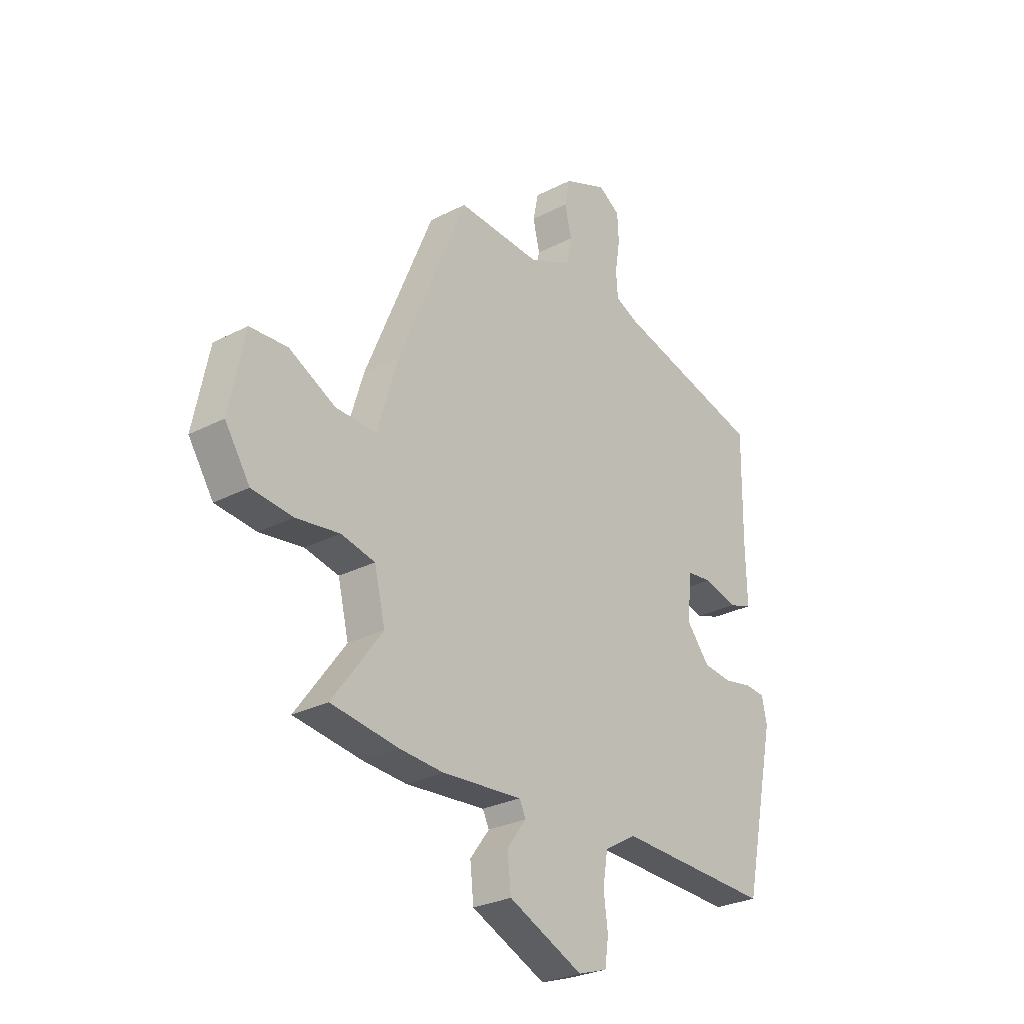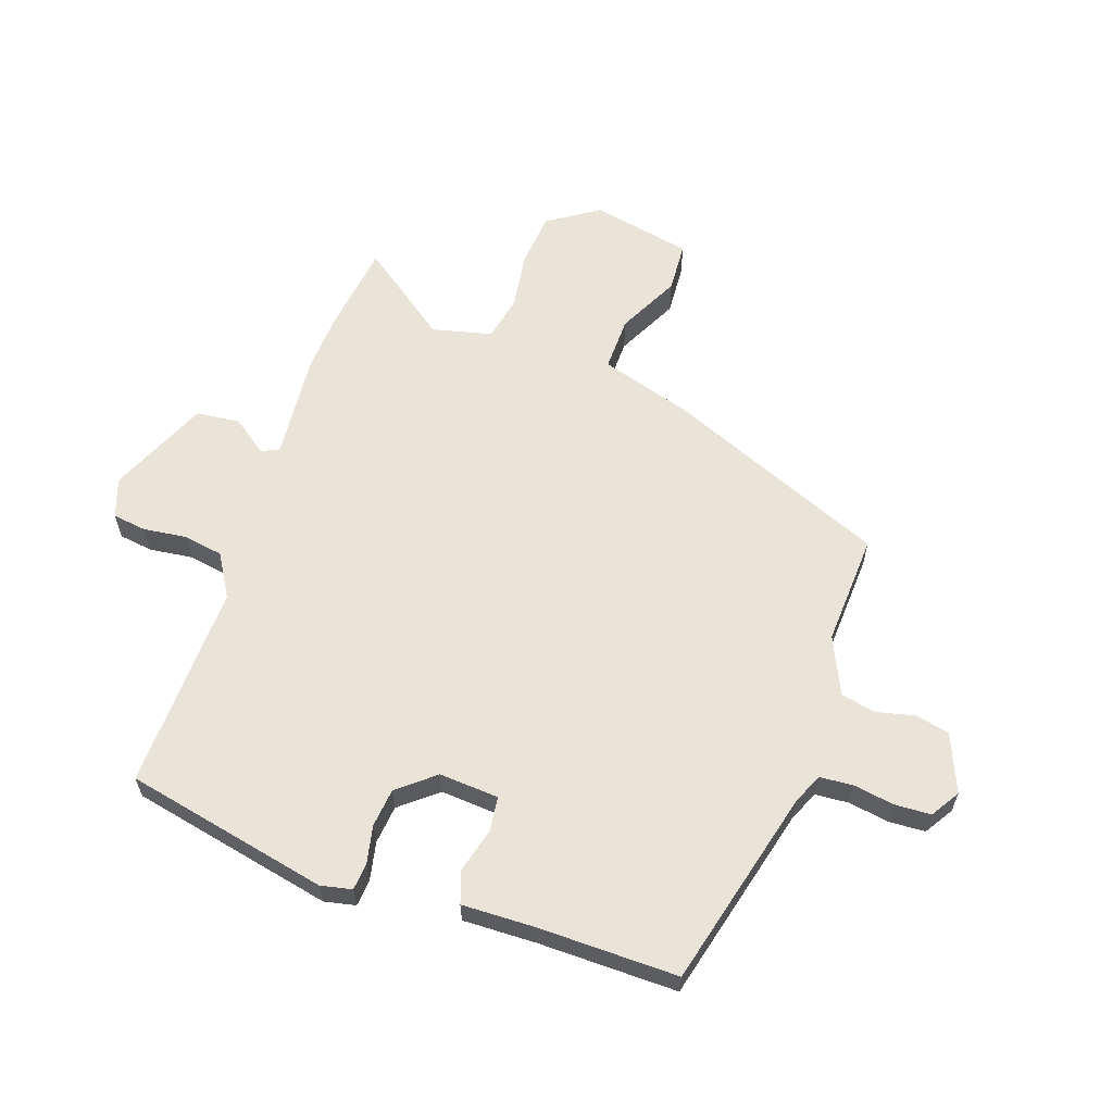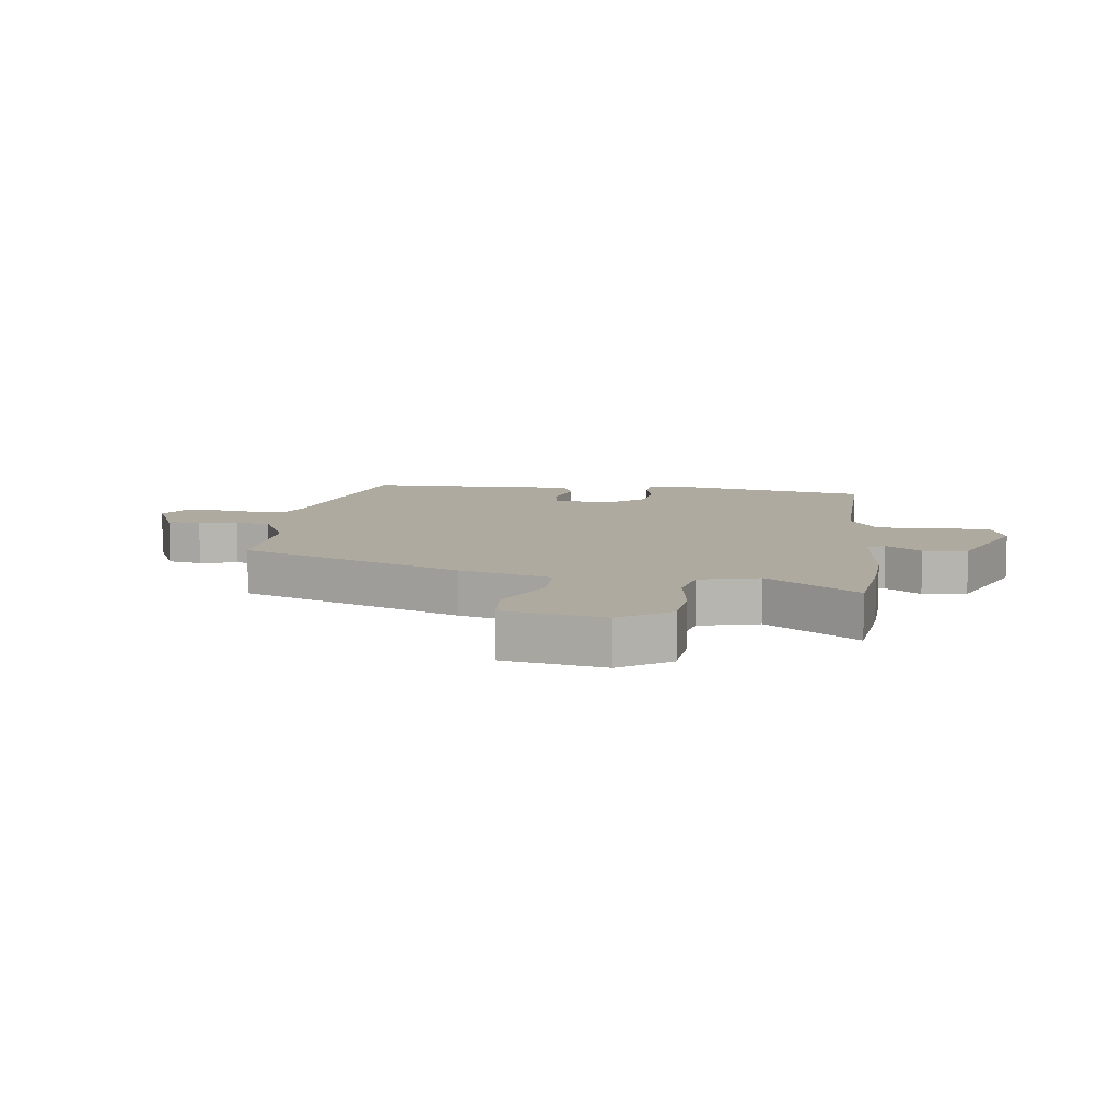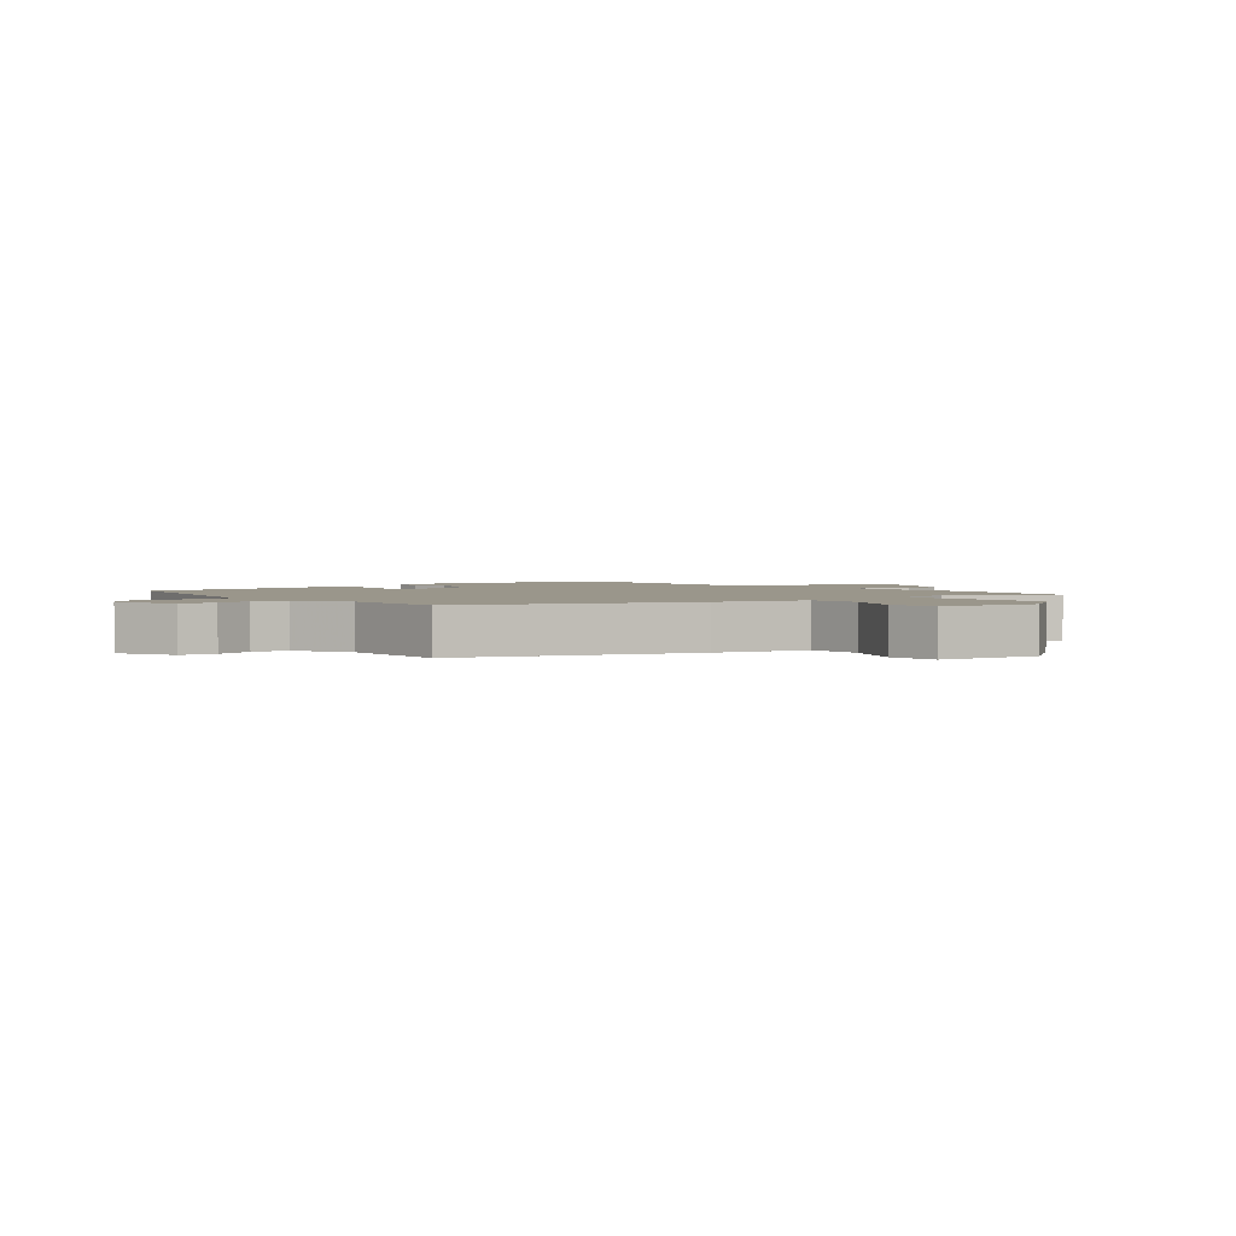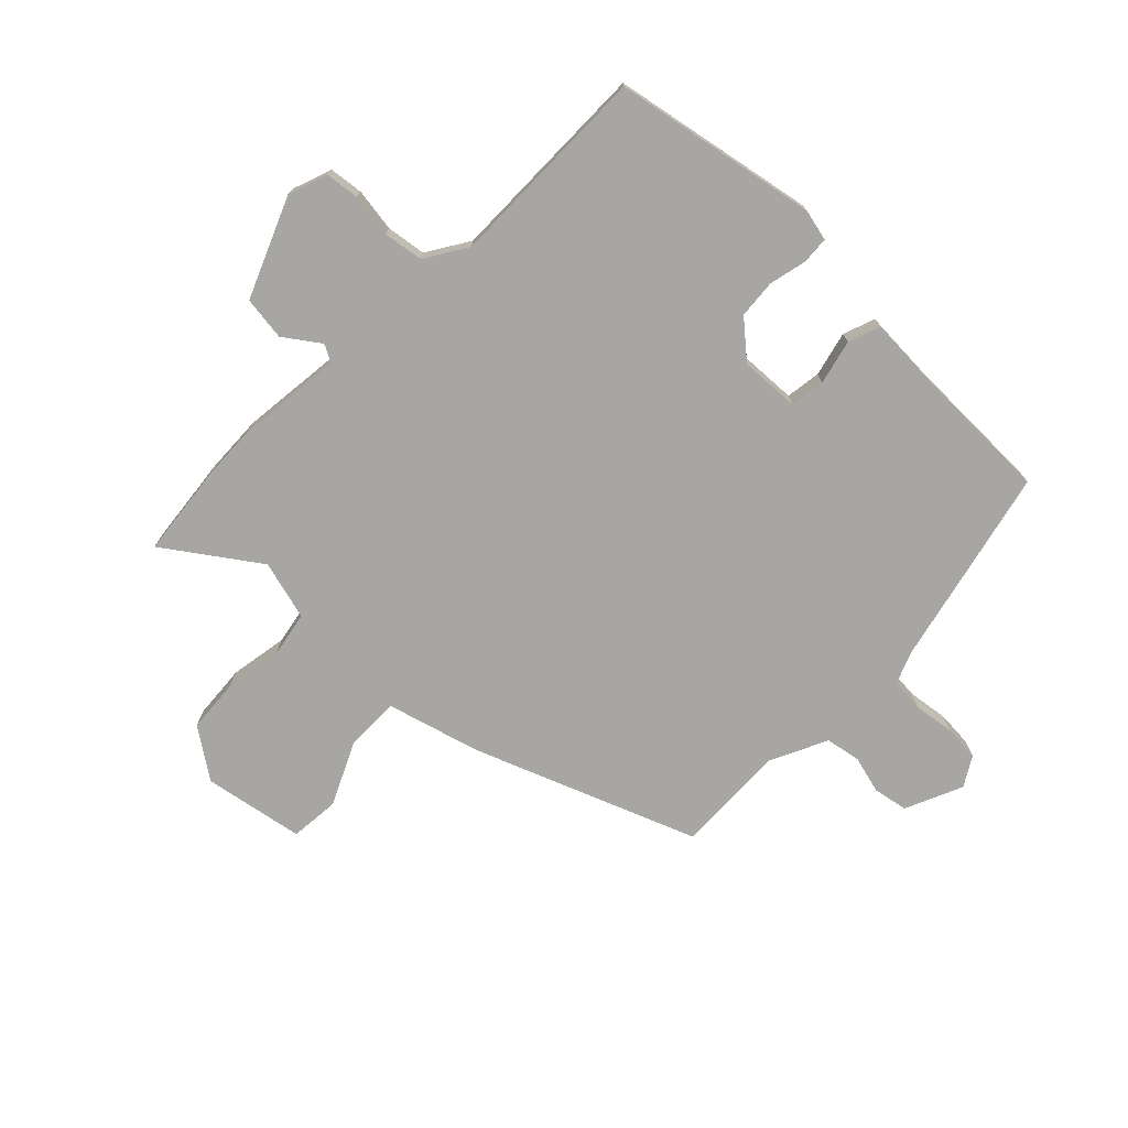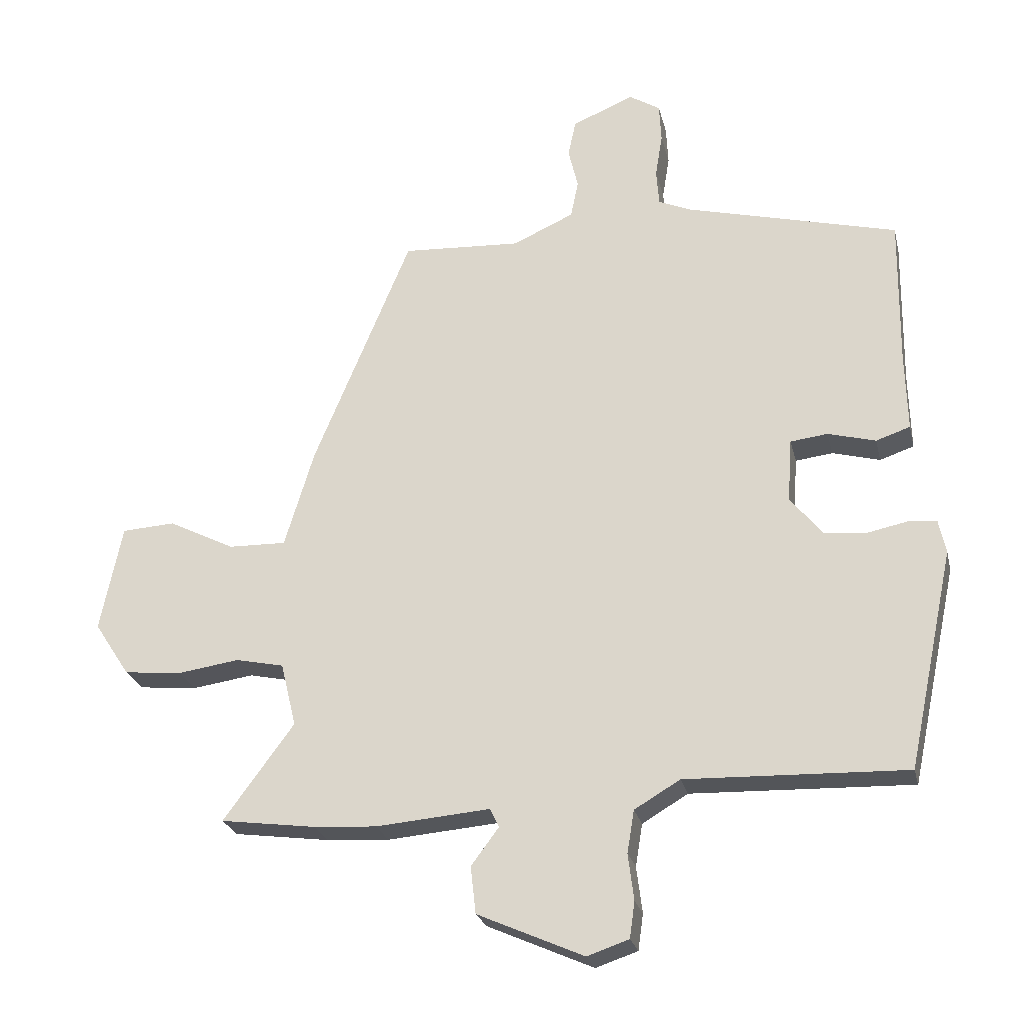
<metadata>
{"format":"obj","ext":"obj","renderer":"f3d","projection":"perspective","resolution":1024,"background":"white","views":[{"elev":-27.9,"azim":128.2,"up":"+Z"},{"elev":61.2,"azim":-71.1,"up":"+Y"},{"elev":9.4,"azim":96.5,"up":"+Y"},{"elev":2.3,"azim":48.0,"up":"+Y"},{"elev":-74.3,"azim":-135.7,"up":"+Y"},{"elev":-24.7,"azim":-167.1,"up":"+Z"}]}
</metadata>
<code>
v 0.606 0.07 -0.486
v 0.457 0.07 -0.506
v 0.36 0.07 -0.512
v 0.183 0.07 -0.497
v 0.169 0.07 -0.526
v 0.212 0.07 -0.584
v 0.204 0.07 -0.657
v 0.039 0.07 -0.73
v -0.026 0.07 -0.708
v -0.034 0.07 -0.652
v -0.025 0.07 -0.58
v -0.036 0.07 -0.514
v -0.107 0.07 -0.472
v -0.45 0.07 -0.483
v -0.522 0.07 -0.145
v -0.511 0.07 -0.093
v -0.466 0.07 -0.089
v -0.403 0.07 -0.102
v -0.339 0.07 -0.095
v -0.289 0.07 -0.034
v -0.296 0.07 0.065
v -0.354 0.07 0.072
v -0.428 0.07 0.052
v -0.481 0.07 0.07
v -0.478 0.07 0.192
v -0.481 0.07 0.423
v -0.152 0.07 0.507
v -0.101 0.07 0.529
v -0.097 0.07 0.585
v -0.108 0.07 0.653
v -0.105 0.07 0.713
v -0.057 0.07 0.743
v 0.039 0.07 0.703
v 0.051 0.07 0.646
v 0.036 0.07 0.583
v 0.048 0.07 0.525
v 0.143 0.07 0.482
v 0.328 0.07 0.492
v 0.48 0.07 0.126
v 0.526 0.07 -0.026
v 0.616 0.07 -0.024
v 0.719 0.07 0.028
v 0.802 0.07 0.023
v 0.836 0.07 -0.143
v 0.781 0.07 -0.227
v 0.691 0.07 -0.236
v 0.595 0.07 -0.222
v 0.52 0.07 -0.238
v 0.496 0.07 -0.337
v 0.606 0 -0.486
v 0.457 0 -0.506
v 0.36 0 -0.512
v 0.183 0 -0.497
v 0.169 0 -0.526
v 0.212 0 -0.584
v 0.204 0 -0.657
v 0.039 0 -0.73
v -0.026 0 -0.708
v -0.034 0 -0.652
v -0.025 0 -0.58
v -0.036 0 -0.514
v -0.107 0 -0.472
v -0.45 0 -0.483
v -0.522 0 -0.145
v -0.511 0 -0.093
v -0.466 0 -0.089
v -0.403 0 -0.102
v -0.339 0 -0.095
v -0.289 0 -0.034
v -0.296 0 0.065
v -0.354 0 0.072
v -0.428 0 0.052
v -0.481 0 0.07
v -0.478 0 0.192
v -0.481 0 0.423
v -0.152 0 0.507
v -0.101 0 0.529
v -0.097 0 0.585
v -0.108 0 0.653
v -0.105 0 0.713
v -0.057 0 0.743
v 0.039 0 0.703
v 0.051 0 0.646
v 0.036 0 0.583
v 0.048 0 0.525
v 0.143 0 0.482
v 0.328 0 0.492
v 0.48 0 0.126
v 0.526 0 -0.026
v 0.616 0 -0.024
v 0.719 0 0.028
v 0.802 0 0.023
v 0.836 0 -0.143
v 0.781 0 -0.227
v 0.691 0 -0.236
v 0.595 0 -0.222
v 0.52 0 -0.238
v 0.496 0 -0.337
f 44 45 46 47
f 44 47 48
f 41 42 43 44
f 40 41 44 48
f 37 38 39 40
f 36 37 40 48
f 32 33 34 35
f 32 35 36
f 29 30 31 32
f 28 29 32 36
f 27 28 36 48
f 25 26 27 48
f 22 23 24 25
f 21 22 25
f 15 16 17 18
f 13 14 15 18
f 12 13 18 19
f 8 9 10 11
f 8 11 12
f 5 6 7 8
f 4 5 8 12
f 1 2 3 4
f 49 1 4
f 21 25 48 49
f 20 21 49 4
f 4 12 19 20
f 96 95 94 93
f 97 96 93
f 93 92 91 90
f 97 93 90 89
f 89 88 87 86
f 97 89 86 85
f 84 83 82 81
f 85 84 81
f 81 80 79 78
f 85 81 78 77
f 97 85 77 76
f 97 76 75 74
f 74 73 72 71
f 74 71 70
f 67 66 65 64
f 67 64 63 62
f 68 67 62 61
f 60 59 58 57
f 61 60 57
f 57 56 55 54
f 61 57 54 53
f 53 52 51 50
f 53 50 98
f 98 97 74 70
f 53 98 70 69
f 69 68 61 53
f 1 50 51 2
f 2 51 52 3
f 3 52 53 4
f 4 53 54 5
f 5 54 55 6
f 6 55 56 7
f 7 56 57 8
f 8 57 58 9
f 9 58 59 10
f 10 59 60 11
f 11 60 61 12
f 12 61 62 13
f 13 62 63 14
f 14 63 64 15
f 15 64 65 16
f 16 65 66 17
f 17 66 67 18
f 18 67 68 19
f 19 68 69 20
f 20 69 70 21
f 21 70 71 22
f 22 71 72 23
f 23 72 73 24
f 24 73 74 25
f 25 74 75 26
f 26 75 76 27
f 27 76 77 28
f 28 77 78 29
f 29 78 79 30
f 30 79 80 31
f 31 80 81 32
f 32 81 82 33
f 33 82 83 34
f 34 83 84 35
f 35 84 85 36
f 36 85 86 37
f 37 86 87 38
f 38 87 88 39
f 39 88 89 40
f 40 89 90 41
f 41 90 91 42
f 42 91 92 43
f 43 92 93 44
f 44 93 94 45
f 45 94 95 46
f 46 95 96 47
f 47 96 97 48
f 48 97 98 49
f 49 98 50 1

</code>
